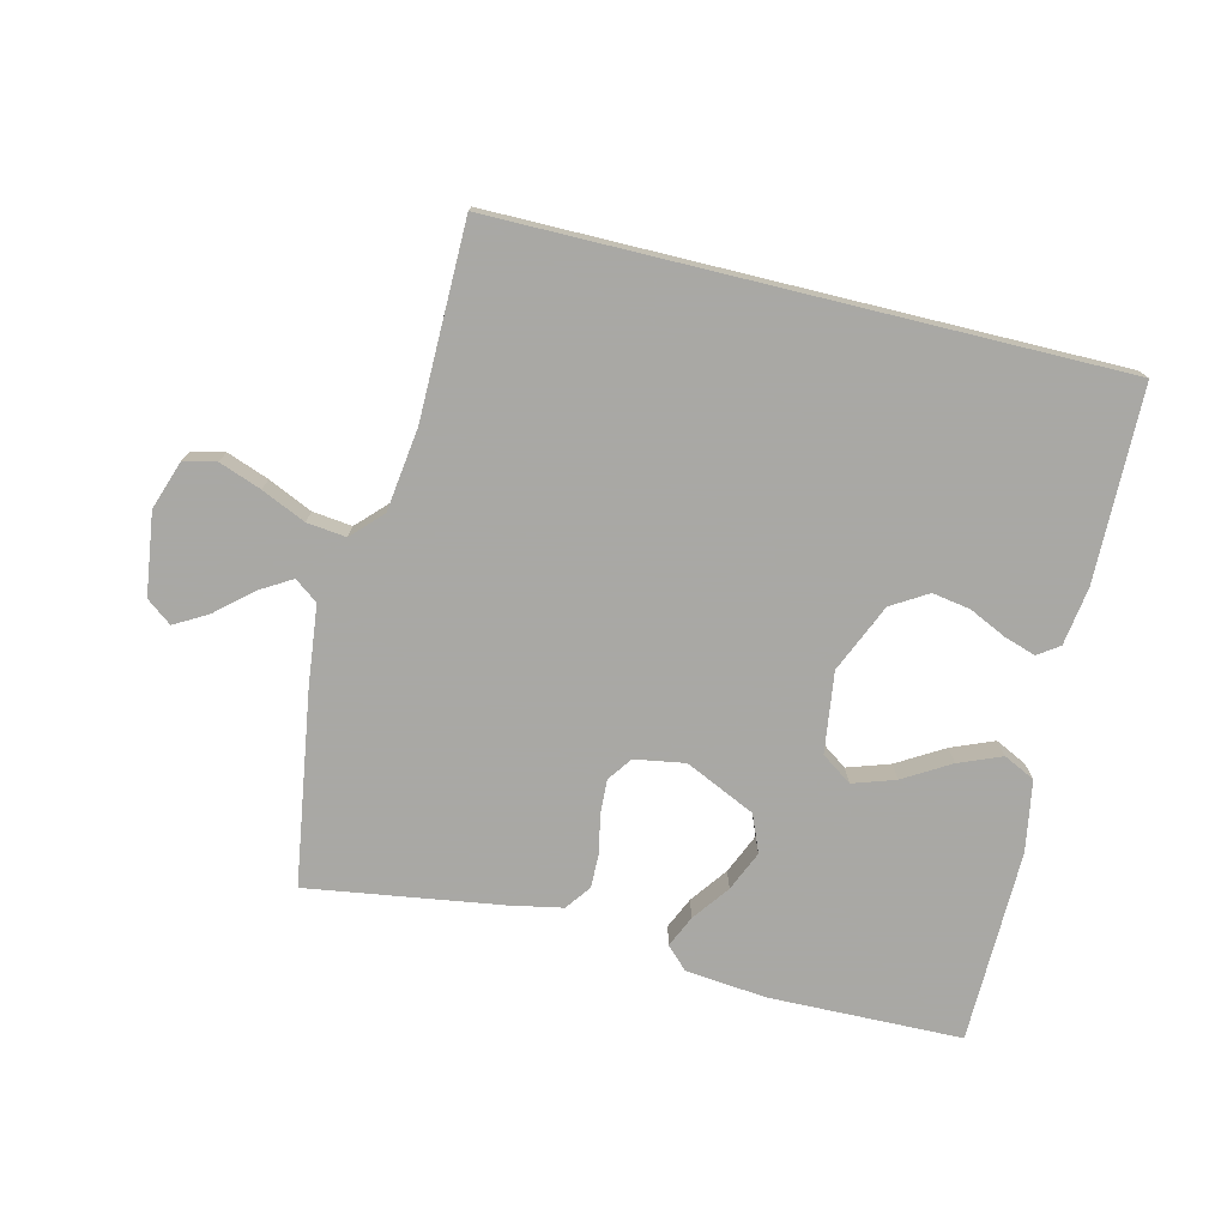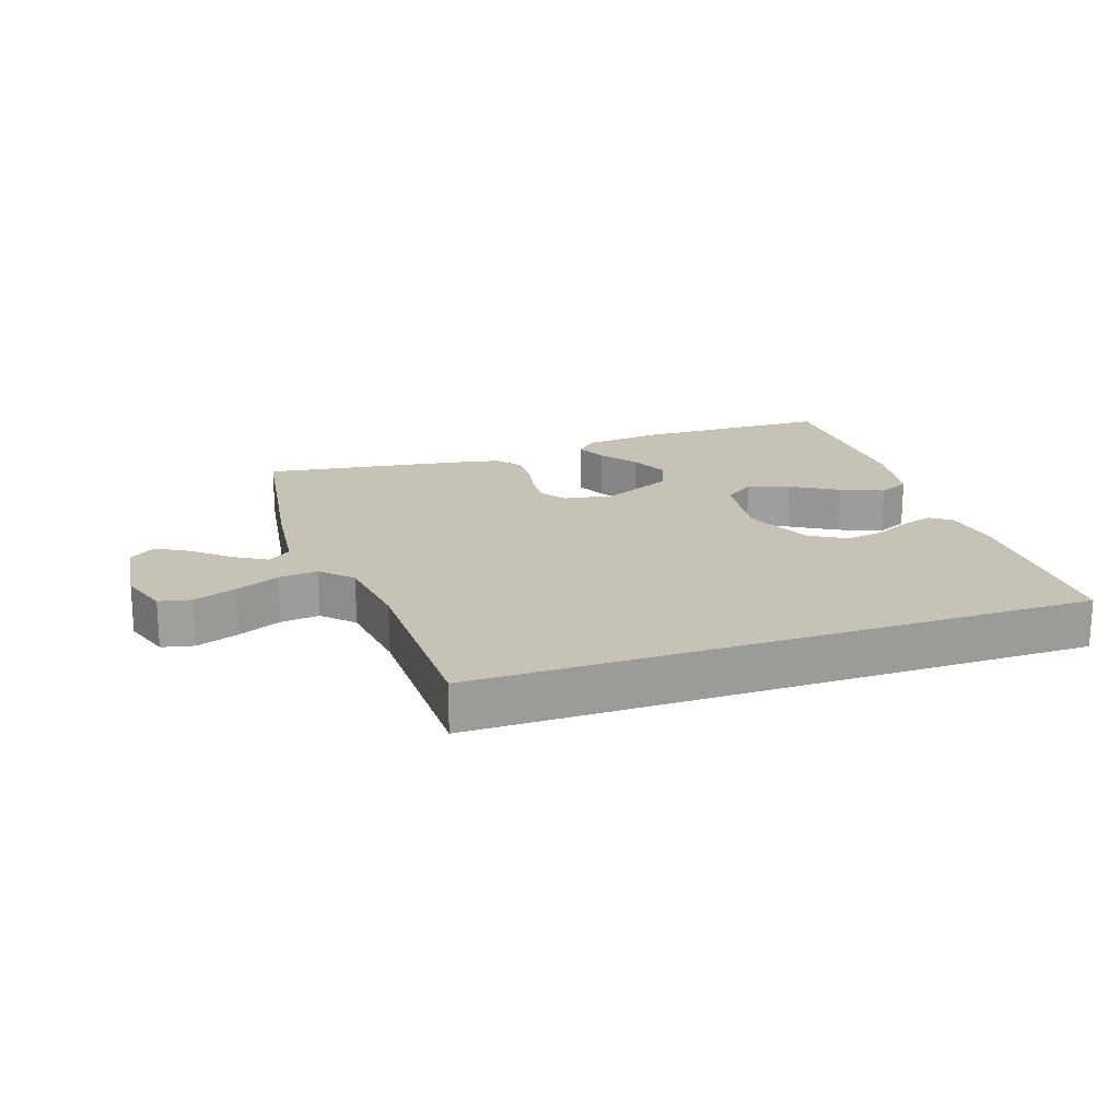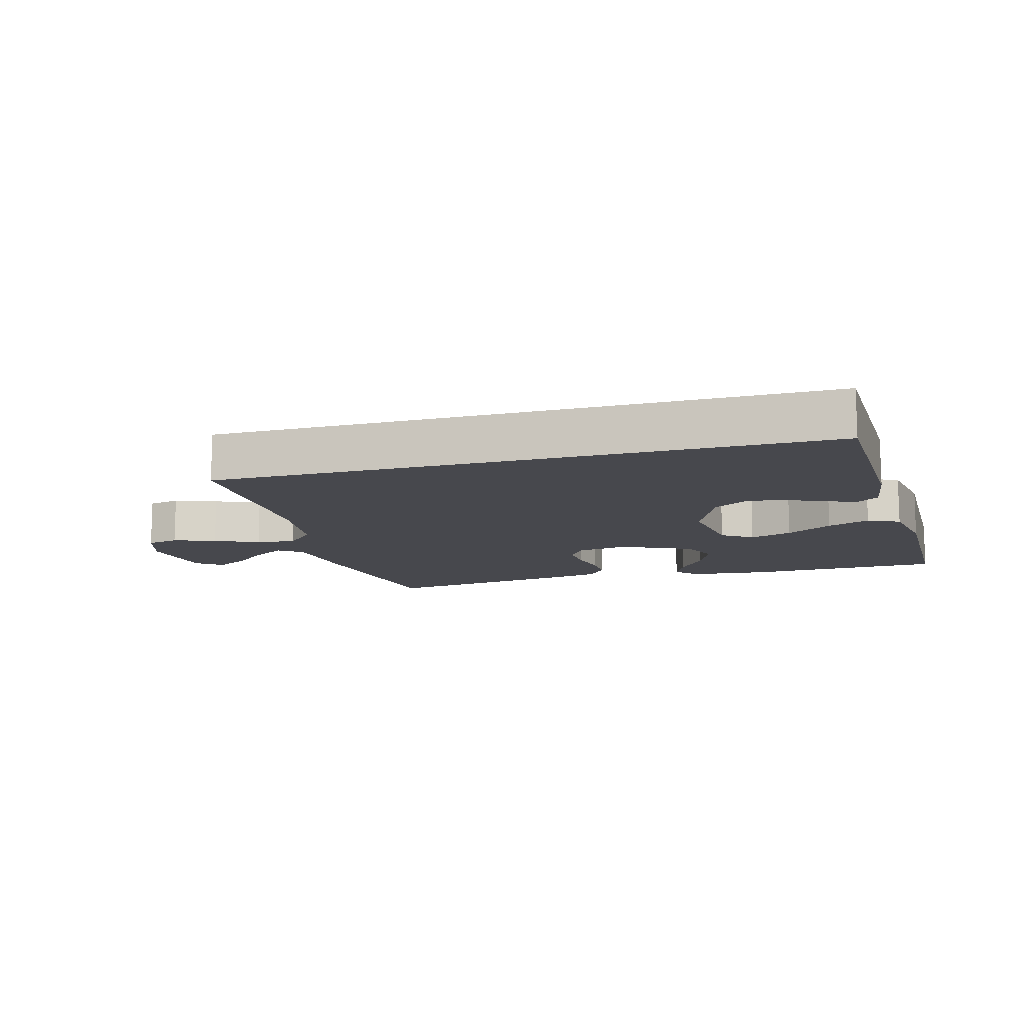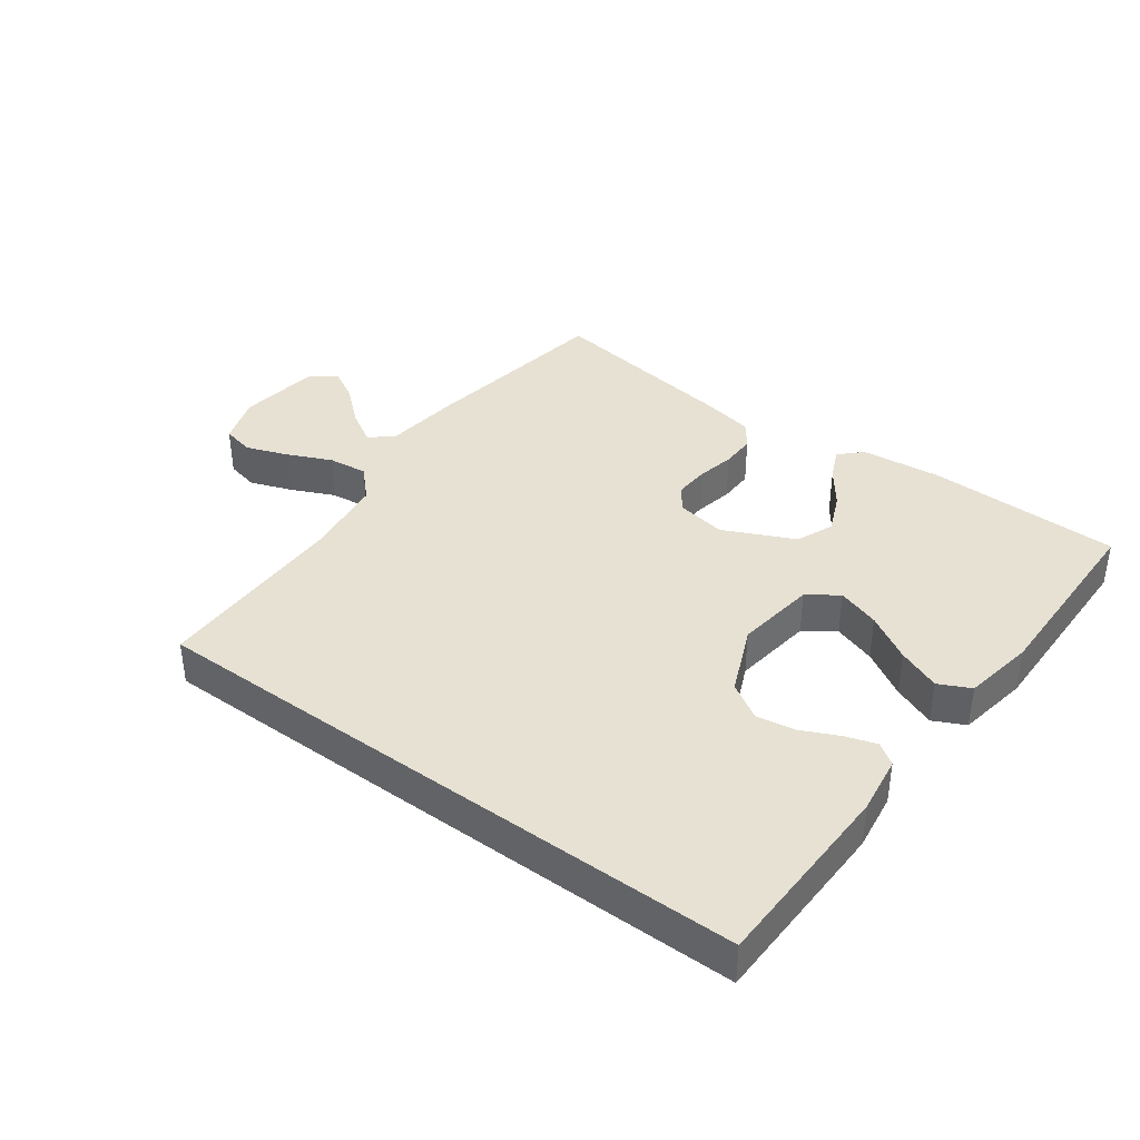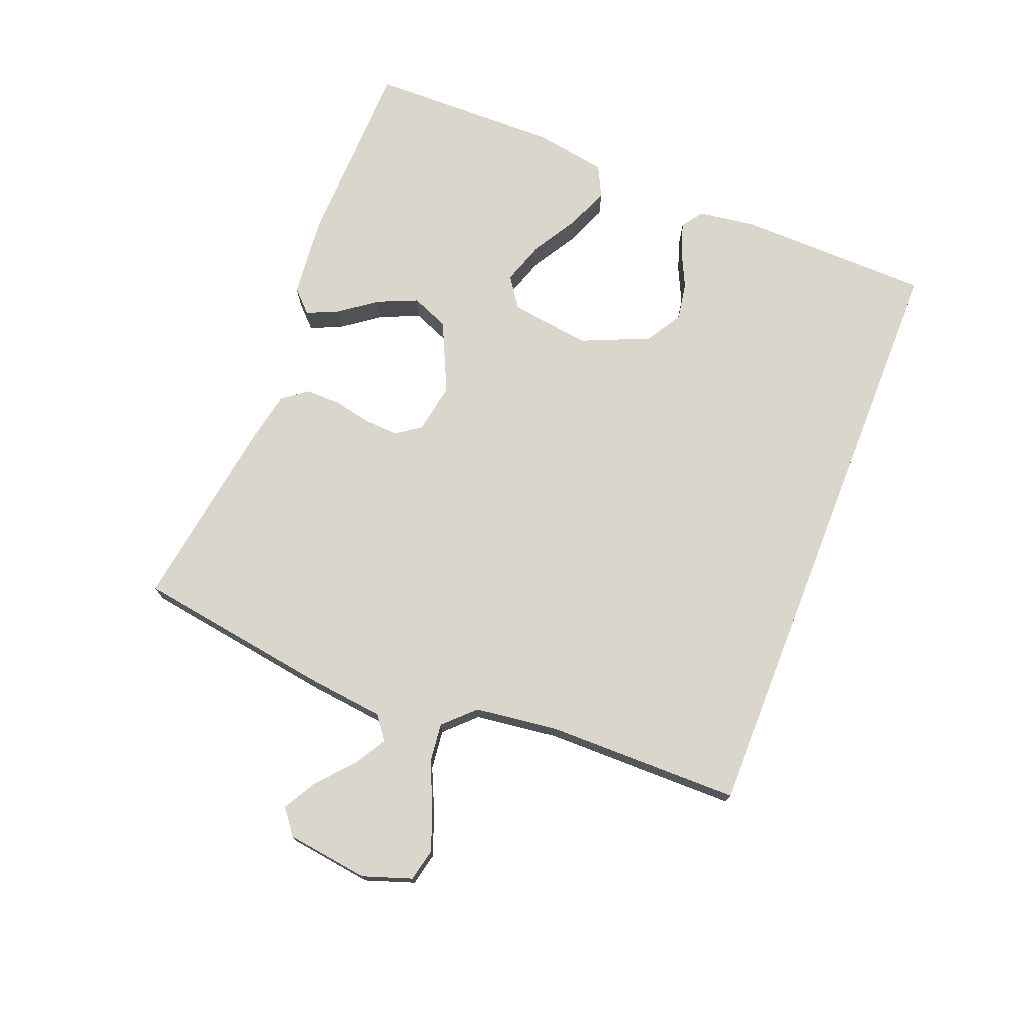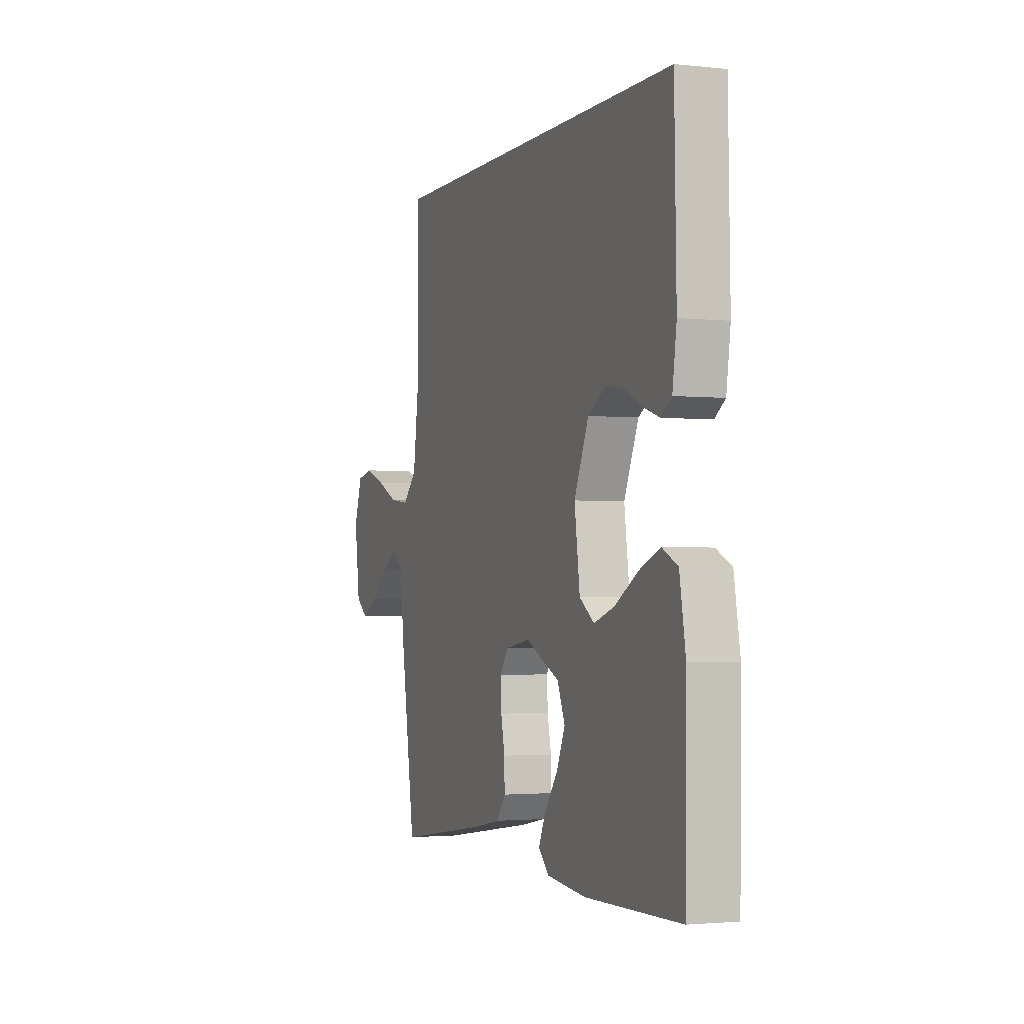
<metadata>
{"format":"obj","ext":"obj","renderer":"f3d","projection":"perspective","resolution":1024,"background":"white","views":[{"elev":-75.0,"azim":-13.7,"up":"+Y"},{"elev":19.2,"azim":-18.8,"up":"+Y"},{"elev":-11.8,"azim":15.8,"up":"+Y"},{"elev":38.7,"azim":36.4,"up":"+Y"},{"elev":73.7,"azim":-68.5,"up":"+Y"},{"elev":-2.2,"azim":69.2,"up":"+Z"}]}
</metadata>
<code>
v -0.5 0.07 -0.5
v -0.546 0.07 -0.2
v -0.56 0.07 -0.077
v -0.596 0.07 -0.05
v -0.646 0.07 -0.08
v -0.701 0.07 -0.128
v -0.752 0.07 -0.157
v -0.791 0.07 -0.127
v -0.808 0.07 0
v -0.782 0.07 0.076
v -0.732 0.07 0.087
v -0.667 0.07 0.063
v -0.599 0.07 0.032
v -0.538 0.07 0.025
v -0.493 0.07 0.071
v -0.476 0.07 0.2
v -0.474 0.07 0.5
v 0.475 0.07 0.5
v 0.481 0.07 0.2
v 0.468 0.07 0.11
v 0.435 0.07 0.087
v 0.386 0.07 0.103
v 0.329 0.07 0.13
v 0.27 0.07 0.14
v 0.214 0.07 0.106
v 0.168 0.07 0
v 0.185 0.07 -0.125
v 0.232 0.07 -0.158
v 0.298 0.07 -0.136
v 0.37 0.07 -0.093
v 0.436 0.07 -0.066
v 0.485 0.07 -0.09
v 0.504 0.07 -0.2
v 0.5 0.07 -0.5
v 0.2 0.07 -0.506
v 0.075 0.07 -0.493
v 0.042 0.07 -0.46
v 0.064 0.07 -0.411
v 0.106 0.07 -0.354
v 0.133 0.07 -0.292
v 0.109 0.07 -0.234
v 0 0.07 -0.183
v -0.078 0.07 -0.196
v -0.105 0.07 -0.234
v -0.102 0.07 -0.288
v -0.09 0.07 -0.346
v -0.089 0.07 -0.4
v -0.118 0.07 -0.439
v -0.2 0.07 -0.455
v -0.5 0 -0.5
v -0.546 0 -0.2
v -0.56 0 -0.077
v -0.596 0 -0.05
v -0.646 0 -0.08
v -0.701 0 -0.128
v -0.752 0 -0.157
v -0.791 0 -0.127
v -0.808 0 0
v -0.782 0 0.076
v -0.732 0 0.087
v -0.667 0 0.063
v -0.599 0 0.032
v -0.538 0 0.025
v -0.493 0 0.071
v -0.476 0 0.2
v -0.474 0 0.5
v 0.475 0 0.5
v 0.481 0 0.2
v 0.468 0 0.11
v 0.435 0 0.087
v 0.386 0 0.103
v 0.329 0 0.13
v 0.27 0 0.14
v 0.214 0 0.106
v 0.168 0 0
v 0.185 0 -0.125
v 0.232 0 -0.158
v 0.298 0 -0.136
v 0.37 0 -0.093
v 0.436 0 -0.066
v 0.485 0 -0.09
v 0.504 0 -0.2
v 0.5 0 -0.5
v 0.2 0 -0.506
v 0.075 0 -0.493
v 0.042 0 -0.46
v 0.064 0 -0.411
v 0.106 0 -0.354
v 0.133 0 -0.292
v 0.109 0 -0.234
v 0 0 -0.183
v -0.078 0 -0.196
v -0.105 0 -0.234
v -0.102 0 -0.288
v -0.09 0 -0.346
v -0.089 0 -0.4
v -0.118 0 -0.439
v -0.2 0 -0.455
f 45 46 47 48
f 44 45 48 49
f 36 37 38 39
f 36 39 40
f 35 36 40
f 34 35 40
f 33 34 40 41
f 29 30 31 32
f 28 29 32 33
f 20 21 22 23
f 20 23 24
f 19 20 24
f 16 17 18 19
f 15 16 19 24
f 14 15 24 25
f 10 11 12 13
f 8 9 10 13
f 8 13 14
f 5 6 7 8
f 4 5 8 14
f 3 4 14 25
f 44 49 1 2
f 43 44 2 3
f 42 43 3 25
f 28 33 41 42
f 27 28 42
f 26 27 42
f 25 26 42
f 97 96 95 94
f 98 97 94 93
f 88 87 86 85
f 89 88 85
f 89 85 84
f 89 84 83
f 90 89 83 82
f 81 80 79 78
f 82 81 78 77
f 72 71 70 69
f 73 72 69
f 73 69 68
f 68 67 66 65
f 73 68 65 64
f 74 73 64 63
f 62 61 60 59
f 62 59 58 57
f 63 62 57
f 57 56 55 54
f 63 57 54 53
f 74 63 53 52
f 51 50 98 93
f 52 51 93 92
f 74 52 92 91
f 91 90 82 77
f 91 77 76
f 91 76 75
f 91 75 74
f 1 50 51 2
f 2 51 52 3
f 3 52 53 4
f 4 53 54 5
f 5 54 55 6
f 6 55 56 7
f 7 56 57 8
f 8 57 58 9
f 9 58 59 10
f 10 59 60 11
f 11 60 61 12
f 12 61 62 13
f 13 62 63 14
f 14 63 64 15
f 15 64 65 16
f 16 65 66 17
f 17 66 67 18
f 18 67 68 19
f 19 68 69 20
f 20 69 70 21
f 21 70 71 22
f 22 71 72 23
f 23 72 73 24
f 24 73 74 25
f 25 74 75 26
f 26 75 76 27
f 27 76 77 28
f 28 77 78 29
f 29 78 79 30
f 30 79 80 31
f 31 80 81 32
f 32 81 82 33
f 33 82 83 34
f 34 83 84 35
f 35 84 85 36
f 36 85 86 37
f 37 86 87 38
f 38 87 88 39
f 39 88 89 40
f 40 89 90 41
f 41 90 91 42
f 42 91 92 43
f 43 92 93 44
f 44 93 94 45
f 45 94 95 46
f 46 95 96 47
f 47 96 97 48
f 48 97 98 49
f 49 98 50 1

</code>
